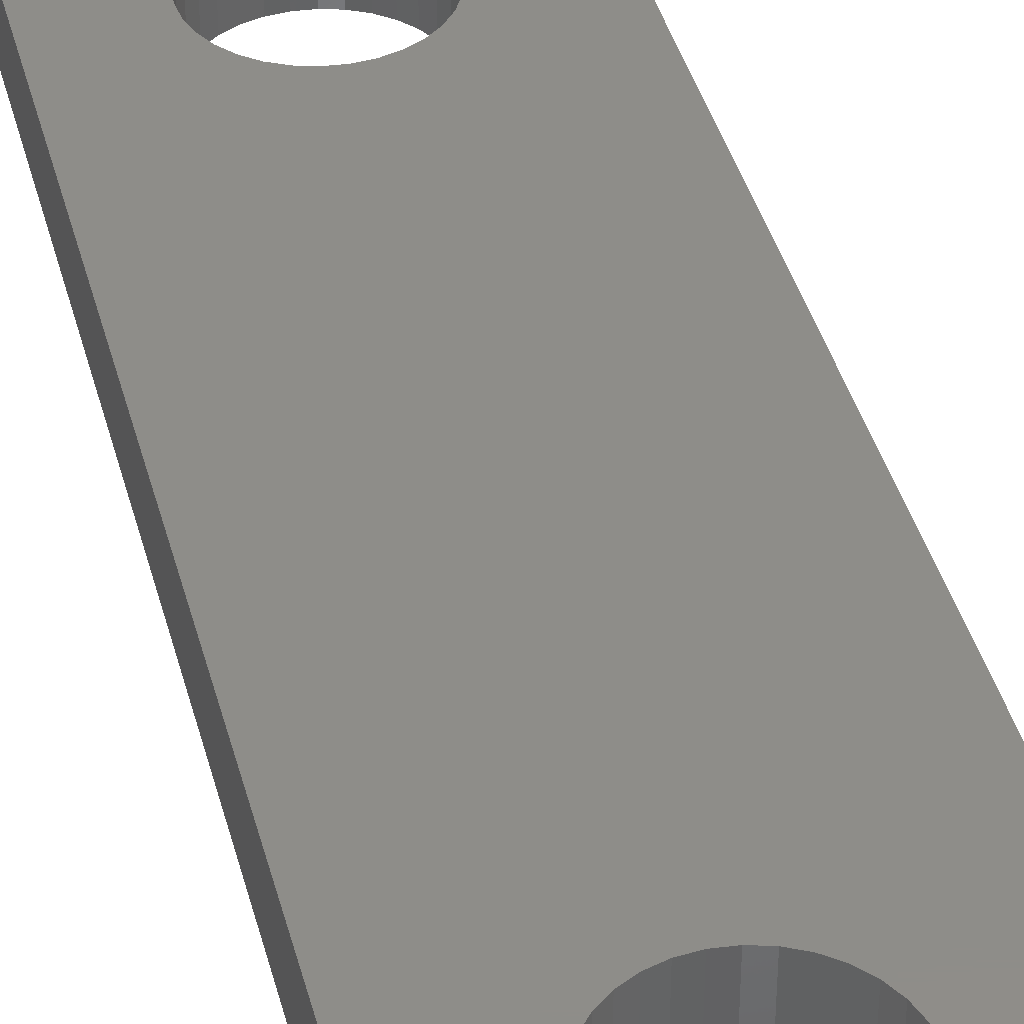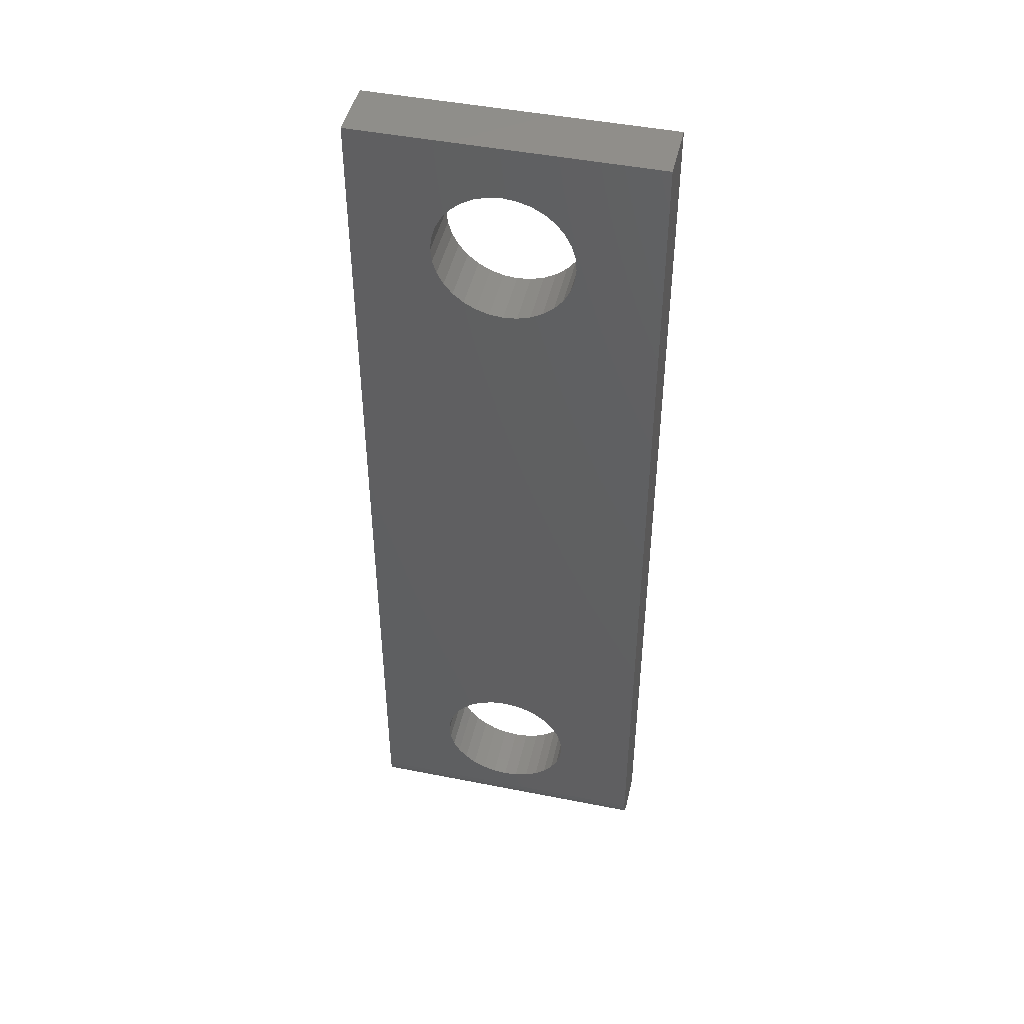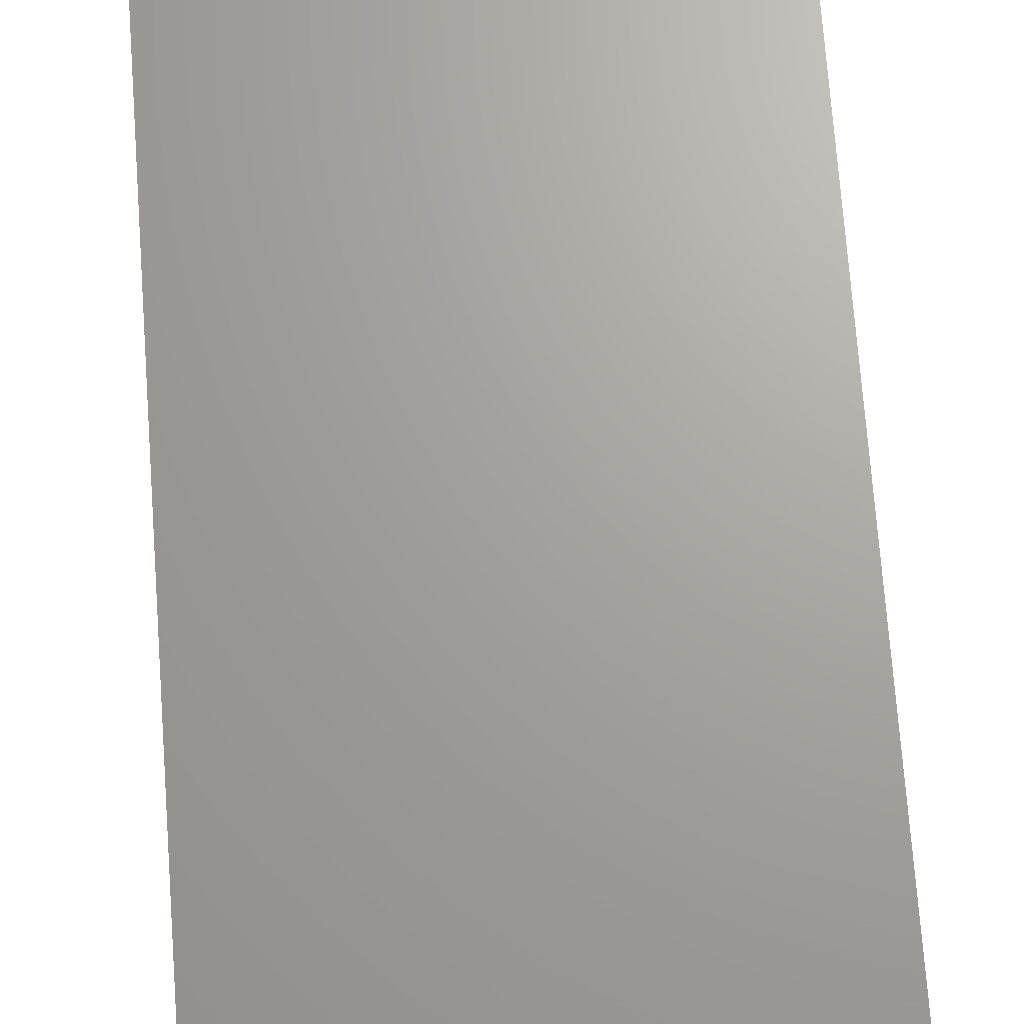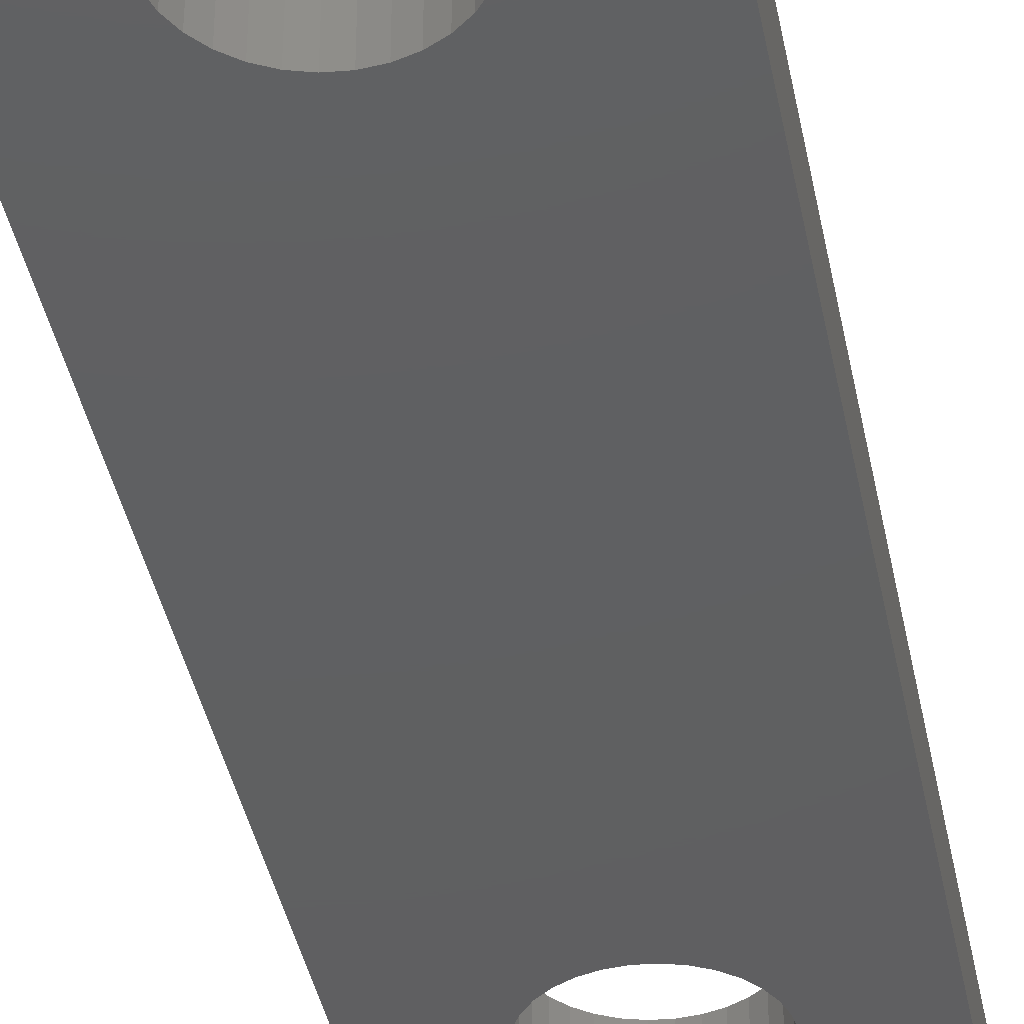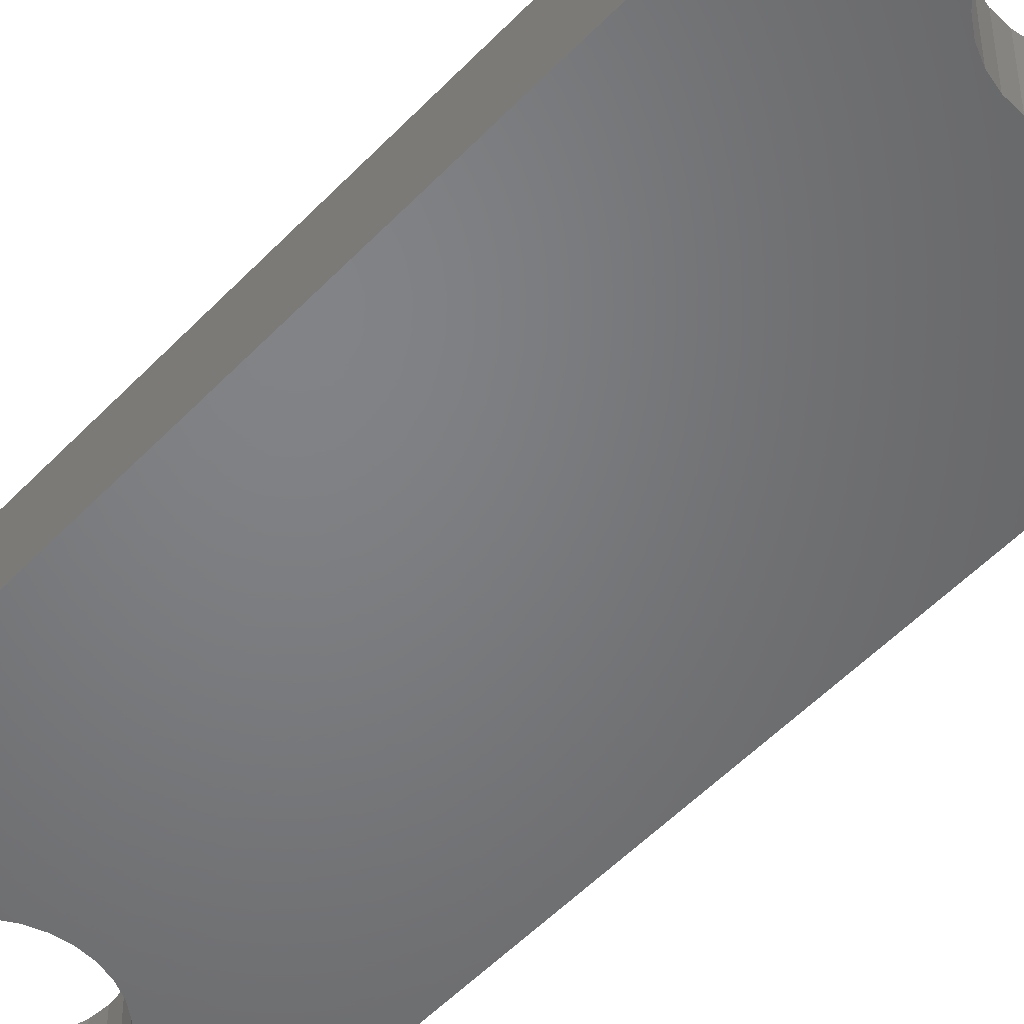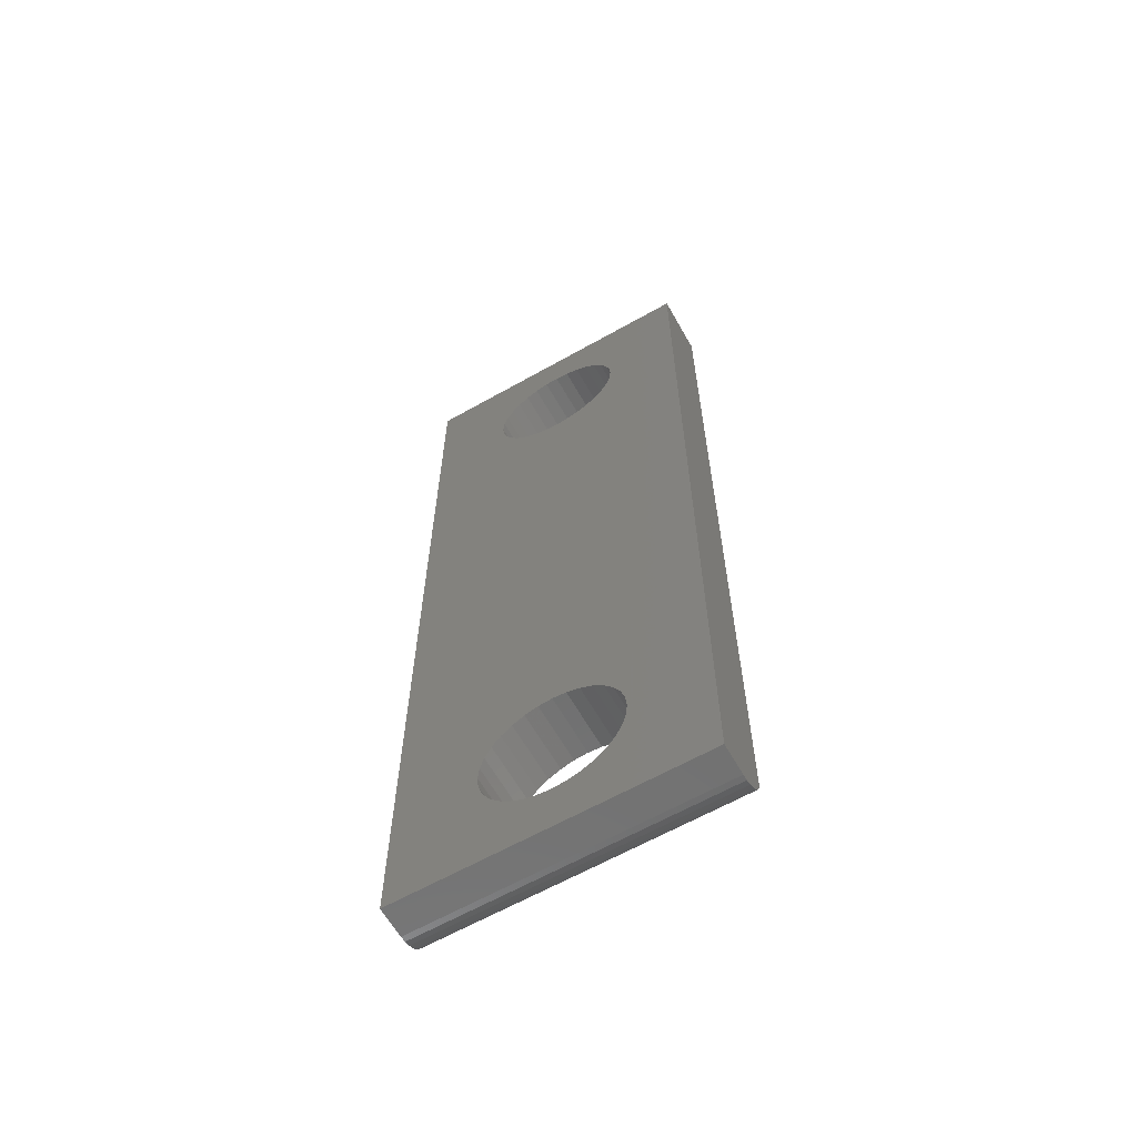
<metadata>
{"format":"stl","ext":"stl","renderer":"f3d","projection":"perspective","resolution":1024,"background":"white","views":[{"elev":39.9,"azim":165.7,"up":"+Z"},{"elev":46.1,"azim":-167.2,"up":"+Y"},{"elev":67.9,"azim":-4.1,"up":"+Z"},{"elev":-39.8,"azim":-169.1,"up":"+Z"},{"elev":-51.0,"azim":-41.4,"up":"+Z"},{"elev":-63.4,"azim":29.7,"up":"+Y"}]}
</metadata>
<code>
# stl→obj: 152 verts, 308 faces
v -0.002796 -0.4559 0
v -0.02359 -0.458 0.09375
v -0.02359 -0.458 0
v -0.04358 -0.464 0.09375
v -0.04358 -0.464 0
v -0.06201 -0.4739 0.09375
v -0.06201 -0.4739 0
v -0.07816 -0.4871 0.09375
v -0.07816 -0.4871 0
v -0.09141 -0.5033 0.09375
v -0.09141 -0.5033 0
v -0.1013 -0.5217 0.09375
v -0.1013 -0.5217 0
v -0.1073 -0.5417 0.09375
v -0.1073 -0.5417 0
v -0.1094 -0.5625 0.09375
v -0.1094 -0.5625 0
v -0.002796 -0.4559 0.09375
v 0.018 -0.458 0
v 0.018 -0.458 0.09375
v 0.03799 -0.464 0
v 0.03799 -0.464 0.09375
v 0.05642 -0.4739 0
v 0.05642 -0.4739 0.09375
v 0.07257 -0.4871 0
v 0.07257 -0.4871 0.09375
v 0.08582 -0.5033 0
v 0.08582 -0.5033 0.09375
v 0.09567 -0.5217 0
v 0.09567 -0.5217 0.09375
v 0.1017 -0.5417 0
v 0.1017 -0.5417 0.09375
v 0.1038 -0.5625 0
v 0.1038 -0.5625 0.09375
v -0.002796 -0.6691 0
v 0.018 -0.667 0.09375
v 0.018 -0.667 0
v 0.03799 -0.661 0.09375
v 0.03799 -0.661 0
v 0.05642 -0.6511 0.09375
v 0.05642 -0.6511 0
v 0.07257 -0.6379 0.09375
v 0.07257 -0.6379 0
v 0.08582 -0.6217 0.09375
v 0.08582 -0.6217 0
v 0.09567 -0.6033 0.09375
v 0.09567 -0.6033 0
v 0.1017 -0.5833 0.09375
v 0.1017 -0.5833 0
v -0.002796 -0.6691 0.09375
v -0.02359 -0.667 0
v -0.02359 -0.667 0.09375
v -0.04358 -0.661 0
v -0.04358 -0.661 0.09375
v -0.06201 -0.6511 0
v -0.06201 -0.6511 0.09375
v -0.07816 -0.6379 0
v -0.07816 -0.6379 0.09375
v -0.09141 -0.6217 0
v -0.09141 -0.6217 0.09375
v -0.1013 -0.6033 0
v -0.1013 -0.6033 0.09375
v -0.1073 -0.5833 0
v -0.1073 -0.5833 0.09375
v -0.002796 0.4559 0.09375
v -0.2344 0.75 0.09375
v -0.2344 -0.75 0.09375
v -0.1013 0.5217 0.09375
v -0.1073 0.5417 0.09375
v -0.1094 0.5625 0.09375
v -0.1073 0.5833 0.09375
v -0.1013 0.6033 0.09375
v -0.09141 0.6217 0.09375
v -0.07816 0.6379 0.09375
v -0.06201 0.6511 0.09375
v -0.04358 0.661 0.09375
v -0.02359 0.667 0.09375
v 0.2235 0.75 0.09375
v -0.002796 0.6691 0.09375
v 0.018 0.667 0.09375
v 0.03799 0.661 0.09375
v 0.05642 0.6511 0.09375
v 0.07257 0.6379 0.09375
v 0.08582 0.6217 0.09375
v 0.09567 0.6033 0.09375
v 0.1017 0.5833 0.09375
v 0.1038 0.5625 0.09375
v 0.1017 0.5417 0.09375
v 0.09567 0.5217 0.09375
v 0.2235 -0.75 0.09375
v -0.02359 0.458 0.09375
v -0.04358 0.464 0.09375
v -0.06201 0.4739 0.09375
v -0.07816 0.4871 0.09375
v -0.09141 0.5033 0.09375
v 0.08582 0.5033 0.09375
v 0.07257 0.4871 0.09375
v 0.05642 0.4739 0.09375
v 0.03799 0.464 0.09375
v 0.018 0.458 0.09375
v -0.002796 0.4559 0
v -0.2344 0.75 0
v -0.02359 0.667 0
v -0.04358 0.661 0
v -0.06201 0.6511 0
v -0.07816 0.6379 0
v -0.09141 0.6217 0
v -0.1013 0.6033 0
v -0.1073 0.5833 0
v -0.1094 0.5625 0
v -0.1073 0.5417 0
v -0.1013 0.5217 0
v -0.2344 -0.7031 0
v 0.2235 0.75 0
v 0.2235 -0.7031 0
v 0.09567 0.5217 0
v 0.1017 0.5417 0
v 0.1038 0.5625 0
v 0.1017 0.5833 0
v 0.09567 0.6033 0
v 0.08582 0.6217 0
v 0.07257 0.6379 0
v 0.05642 0.6511 0
v 0.03799 0.661 0
v 0.018 0.667 0
v -0.002796 0.6691 0
v -0.09141 0.5033 0
v -0.07816 0.4871 0
v -0.06201 0.4739 0
v -0.04358 0.464 0
v -0.02359 0.458 0
v 0.018 0.458 0
v 0.03799 0.464 0
v 0.05642 0.4739 0
v 0.07257 0.4871 0
v 0.08582 0.5033 0
v -0.2344 -0.75 0.04688
v -0.2344 -0.7464 0.02894
v -0.2344 -0.7491 0.03773
v -0.2344 -0.7123 0.0009007
v -0.2344 -0.7211 0.003568
v -0.2344 -0.7292 0.0079
v -0.2344 -0.7363 0.01373
v -0.2344 -0.7421 0.02083
v 0.2235 -0.75 0.04688
v 0.2235 -0.7464 0.02894
v 0.2235 -0.7491 0.03773
v 0.2235 -0.7363 0.01373
v 0.2235 -0.7292 0.0079
v 0.2235 -0.7211 0.003568
v 0.2235 -0.7123 0.0009007
v 0.2235 -0.7421 0.02083
f 1 2 3
f 3 2 4
f 3 4 5
f 5 4 6
f 5 6 7
f 7 6 8
f 7 8 9
f 9 8 10
f 9 10 11
f 11 10 12
f 11 12 13
f 13 12 14
f 13 14 15
f 15 14 16
f 15 16 17
f 2 1 18
f 18 1 19
f 18 19 20
f 20 19 21
f 20 21 22
f 22 21 23
f 22 23 24
f 24 23 25
f 24 25 26
f 26 25 27
f 26 27 28
f 28 27 29
f 28 29 30
f 30 29 31
f 30 31 32
f 32 31 33
f 32 33 34
f 35 36 37
f 37 36 38
f 37 38 39
f 39 38 40
f 39 40 41
f 41 40 42
f 41 42 43
f 43 42 44
f 43 44 45
f 45 44 46
f 45 46 47
f 47 46 48
f 47 48 49
f 49 48 34
f 49 34 33
f 36 35 50
f 50 35 51
f 50 51 52
f 52 51 53
f 52 53 54
f 54 53 55
f 54 55 56
f 56 55 57
f 56 57 58
f 58 57 59
f 58 59 60
f 60 59 61
f 60 61 62
f 62 61 63
f 62 63 64
f 64 63 17
f 64 17 16
f 8 6 65
f 6 4 65
f 4 2 65
f 2 18 65
f 26 65 24
f 24 65 22
f 22 65 20
f 20 65 18
f 66 67 16
f 66 16 14
f 66 14 12
f 66 12 10
f 66 10 68
f 66 68 69
f 66 69 70
f 66 70 71
f 66 71 72
f 66 72 73
f 66 73 74
f 66 74 75
f 66 75 76
f 66 76 77
f 78 66 77
f 78 77 79
f 78 79 80
f 78 80 81
f 78 81 82
f 78 82 83
f 78 83 84
f 78 84 85
f 78 85 86
f 78 86 87
f 78 87 88
f 78 88 89
f 78 89 28
f 78 28 30
f 78 30 32
f 78 32 34
f 78 34 90
f 67 90 50
f 67 50 52
f 67 52 54
f 67 54 56
f 67 56 58
f 67 58 60
f 67 60 62
f 67 62 64
f 67 64 16
f 10 8 65
f 10 65 91
f 10 91 92
f 10 92 93
f 10 93 94
f 10 94 95
f 10 95 68
f 90 34 48
f 90 48 46
f 90 46 44
f 90 44 42
f 90 42 40
f 90 40 38
f 90 38 36
f 90 36 50
f 28 89 96
f 28 96 97
f 28 97 98
f 28 98 99
f 28 99 100
f 28 100 65
f 28 65 26
f 101 7 9
f 101 5 7
f 101 3 5
f 101 1 3
f 23 101 25
f 21 101 23
f 19 101 21
f 1 101 19
f 102 103 104
f 102 104 105
f 102 105 106
f 102 106 107
f 102 107 108
f 102 108 109
f 102 109 110
f 102 110 111
f 102 111 112
f 102 112 11
f 102 11 13
f 102 13 15
f 102 15 113
f 114 115 31
f 114 31 29
f 114 29 27
f 114 27 116
f 114 116 117
f 114 117 118
f 114 118 119
f 114 119 120
f 114 120 121
f 114 121 122
f 114 122 123
f 114 123 124
f 114 124 125
f 114 125 126
f 114 126 103
f 114 103 102
f 113 15 17
f 113 17 63
f 113 63 61
f 113 61 59
f 113 59 57
f 113 57 55
f 113 55 53
f 113 53 51
f 113 51 35
f 113 35 115
f 11 112 127
f 11 127 128
f 11 128 129
f 11 129 130
f 11 130 131
f 11 131 101
f 11 101 9
f 115 35 37
f 115 37 39
f 115 39 41
f 115 41 43
f 115 43 45
f 115 45 47
f 115 47 49
f 115 49 33
f 115 33 31
f 27 25 101
f 27 101 132
f 27 132 133
f 27 133 134
f 27 134 135
f 27 135 136
f 27 136 116
f 126 77 103
f 103 77 76
f 103 76 104
f 104 76 75
f 104 75 105
f 105 75 74
f 105 74 106
f 106 74 73
f 106 73 107
f 107 73 72
f 107 72 108
f 108 72 71
f 108 71 109
f 109 71 70
f 109 70 110
f 77 126 79
f 79 126 125
f 79 125 80
f 80 125 124
f 80 124 81
f 81 124 123
f 81 123 82
f 82 123 122
f 82 122 83
f 83 122 121
f 83 121 84
f 84 121 120
f 84 120 85
f 85 120 119
f 85 119 86
f 86 119 118
f 86 118 87
f 101 100 132
f 132 100 99
f 132 99 133
f 133 99 98
f 133 98 134
f 134 98 97
f 134 97 135
f 135 97 96
f 135 96 136
f 136 96 89
f 136 89 116
f 116 89 88
f 116 88 117
f 117 88 87
f 117 87 118
f 100 101 65
f 65 101 131
f 65 131 91
f 91 131 130
f 91 130 92
f 92 130 129
f 92 129 93
f 93 129 128
f 93 128 94
f 94 128 127
f 94 127 95
f 95 127 112
f 95 112 68
f 68 112 111
f 68 111 69
f 69 111 110
f 69 110 70
f 137 138 139
f 67 66 102
f 67 102 113
f 67 113 140
f 67 140 141
f 67 141 142
f 67 142 143
f 67 143 144
f 67 144 138
f 67 138 137
f 145 146 90
f 145 147 146
f 148 149 150
f 90 151 115
f 90 115 114
f 90 114 78
f 151 90 146
f 151 146 152
f 151 152 148
f 151 148 150
f 67 137 90
f 90 137 145
f 113 115 140
f 140 115 151
f 140 151 141
f 141 151 150
f 141 150 142
f 142 150 149
f 142 149 143
f 143 149 148
f 143 148 144
f 144 148 152
f 144 152 138
f 138 152 146
f 138 146 139
f 139 146 147
f 139 147 137
f 137 147 145
f 78 114 66
f 66 114 102

</code>
